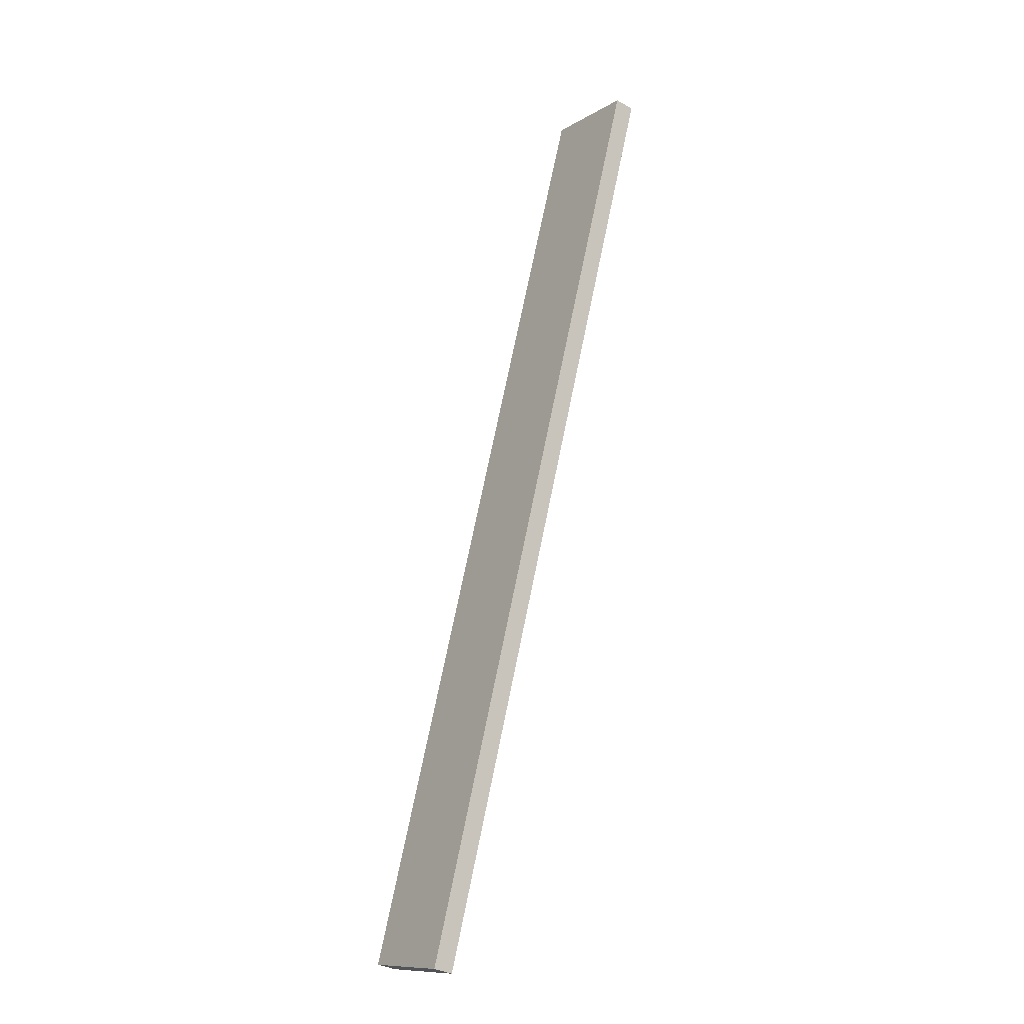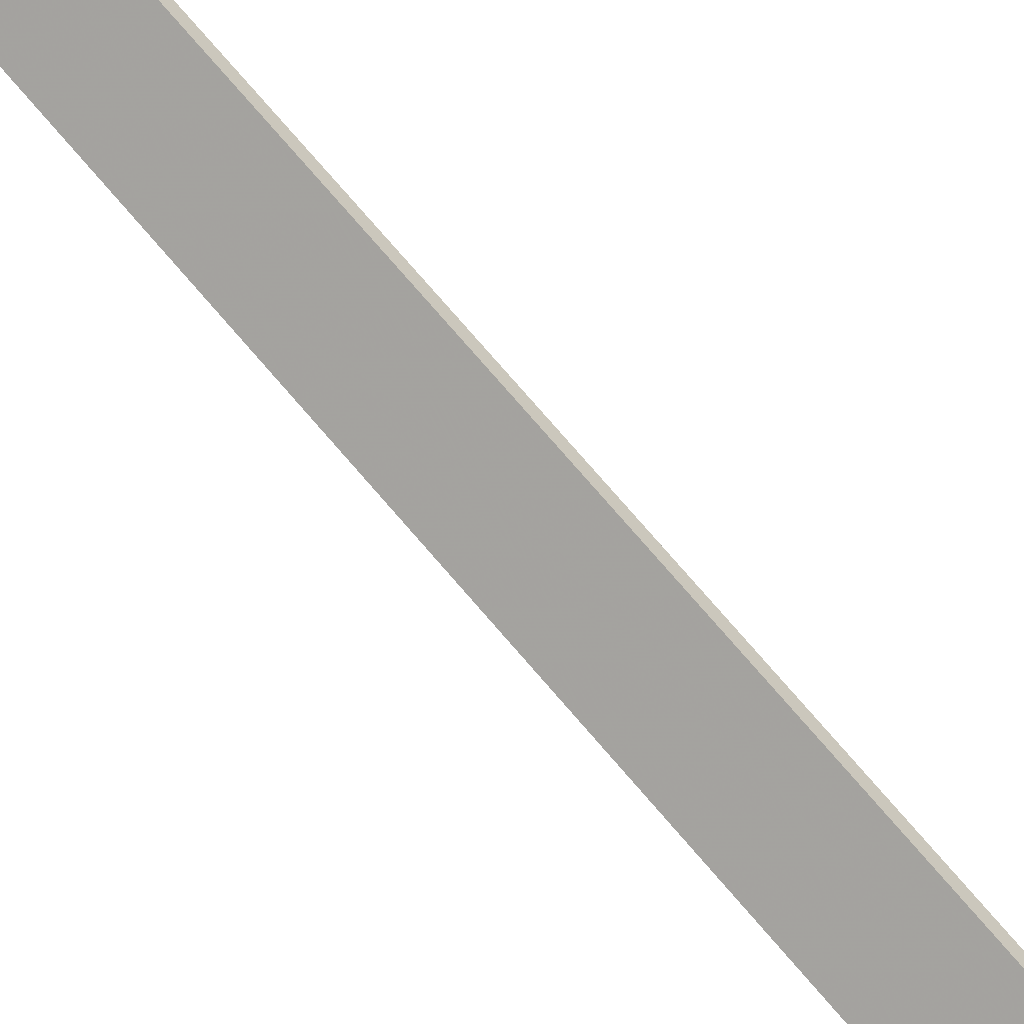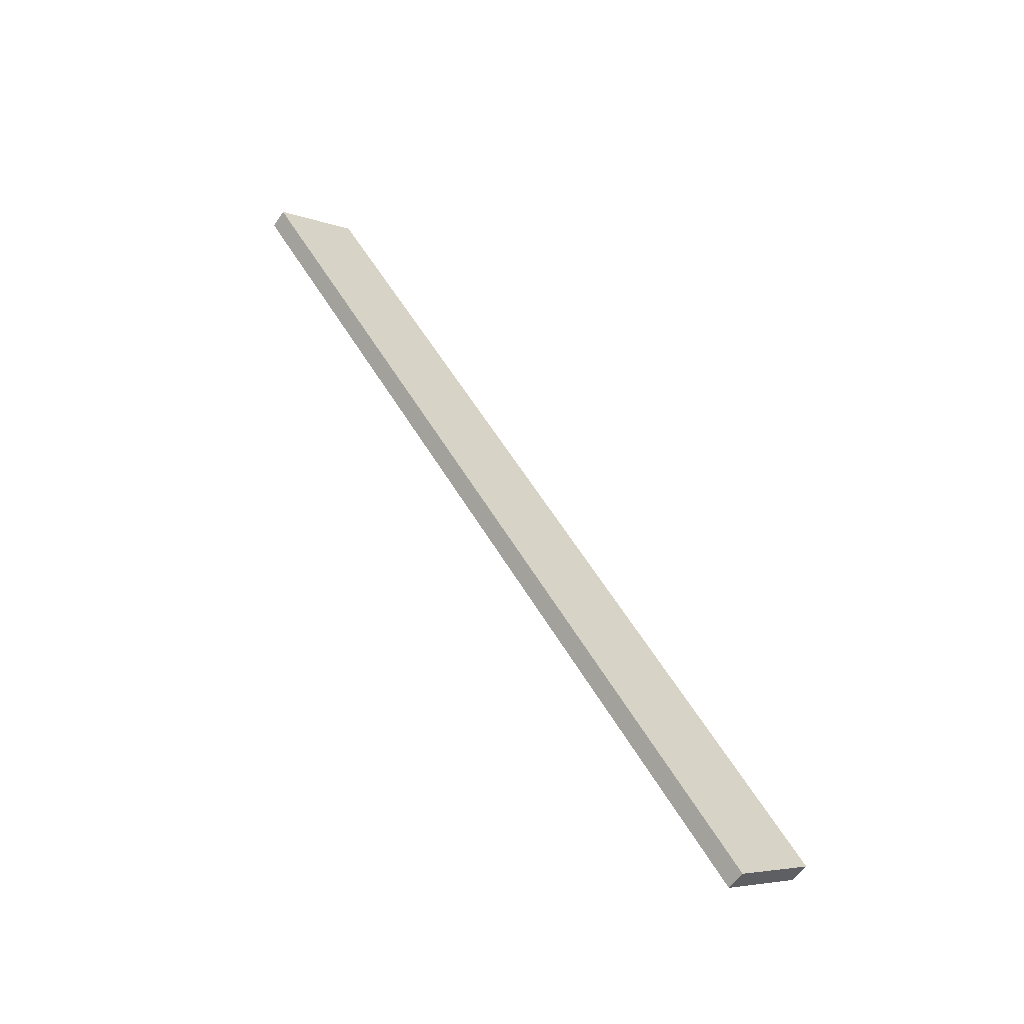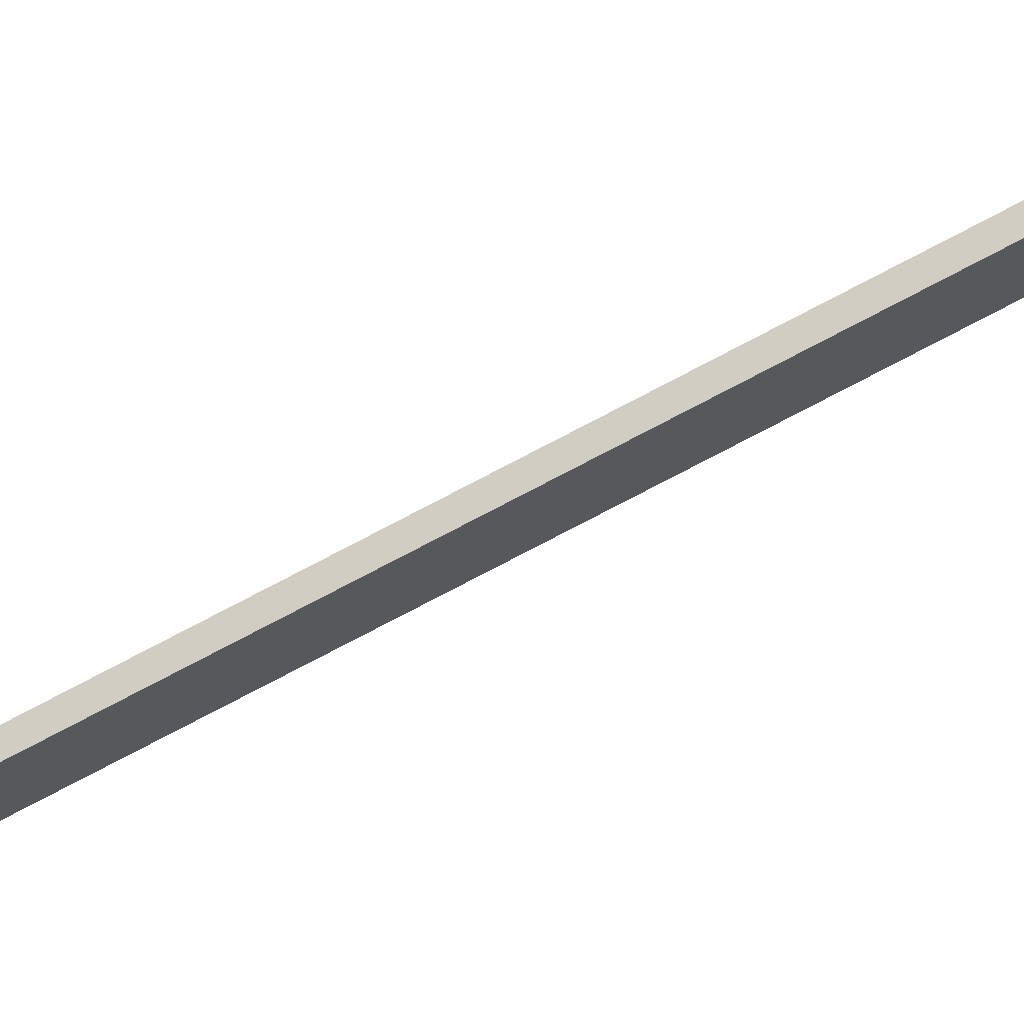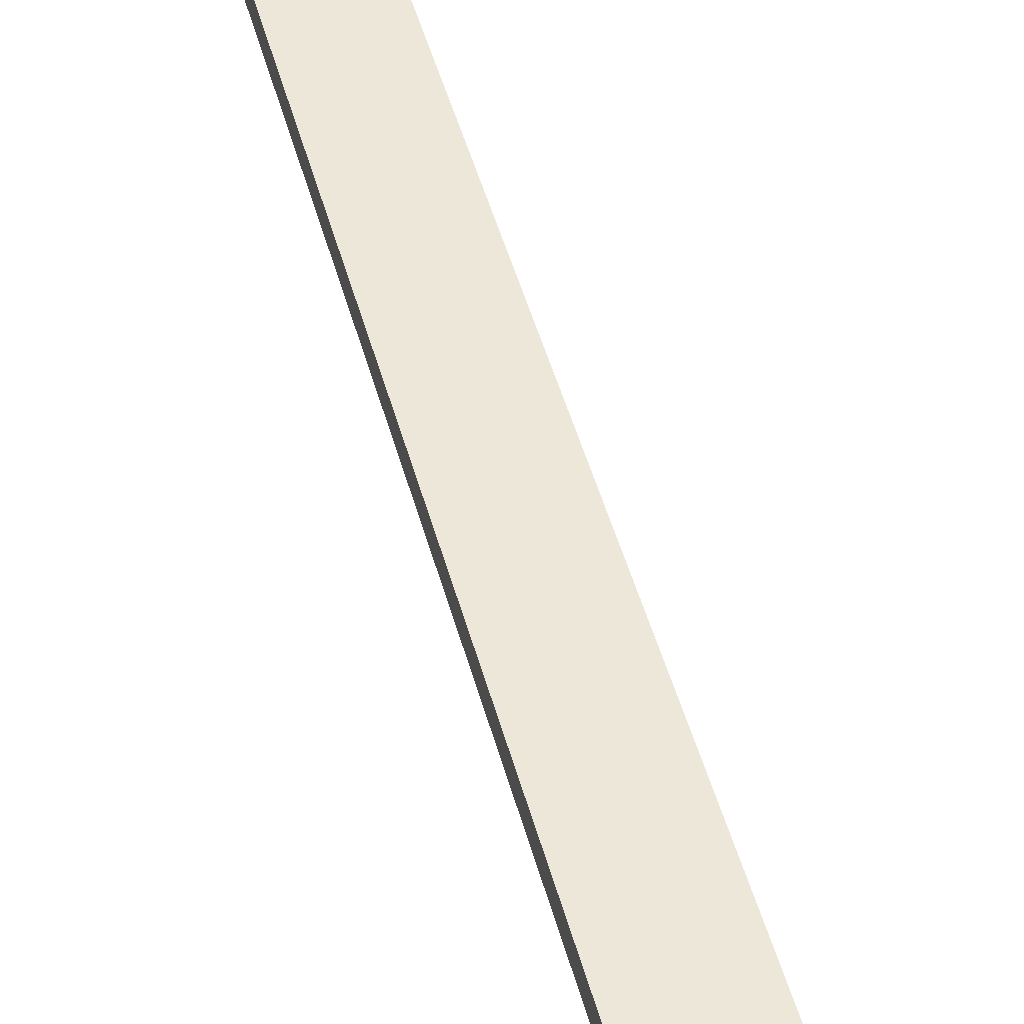
<metadata>
{"format":"obj","ext":"obj","renderer":"f3d","projection":"perspective","resolution":1024,"background":"white","views":[{"elev":9.6,"azim":-125.3,"up":"+Z"},{"elev":-62.6,"azim":-115.7,"up":"+Y"},{"elev":-28.4,"azim":134.9,"up":"+Z"},{"elev":-13.6,"azim":116.8,"up":"+Y"},{"elev":24.7,"azim":-0.3,"up":"+Y"}]}
</metadata>
<code>
o WoodenBrokenPlanks_50
v 79.57 74.6 -4.46
v 123.5 3.369 137.7
v 106.2 3.048 142.9
v 62.33 74.28 0.703
v 79.95 77.76 -2.996
v 62.71 77.44 2.167
v 106.6 6.204 144.4
v 123.9 6.525 139.2
f 1 2 3 4
f 5 6 7 8
f 1 4 6 5
f 4 3 7 6
f 3 2 8 7
f 2 1 5 8

</code>
